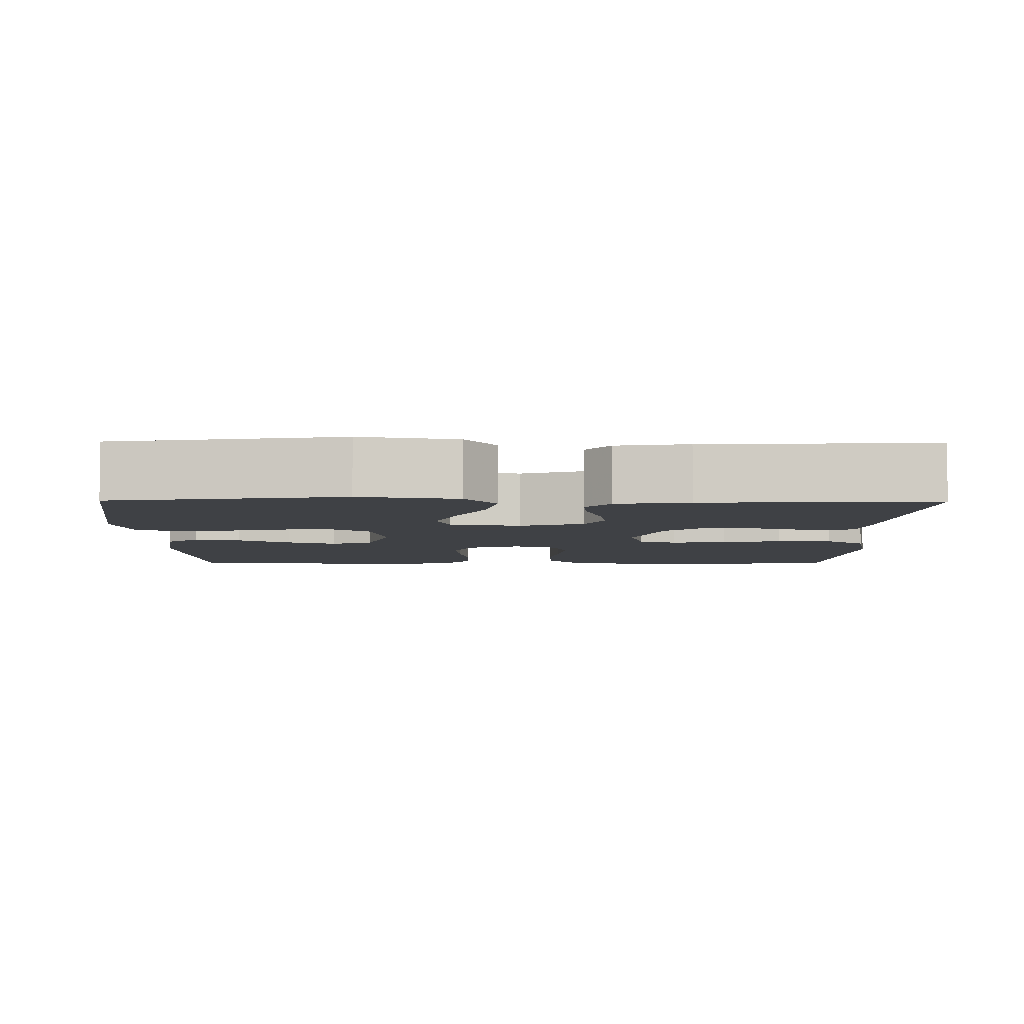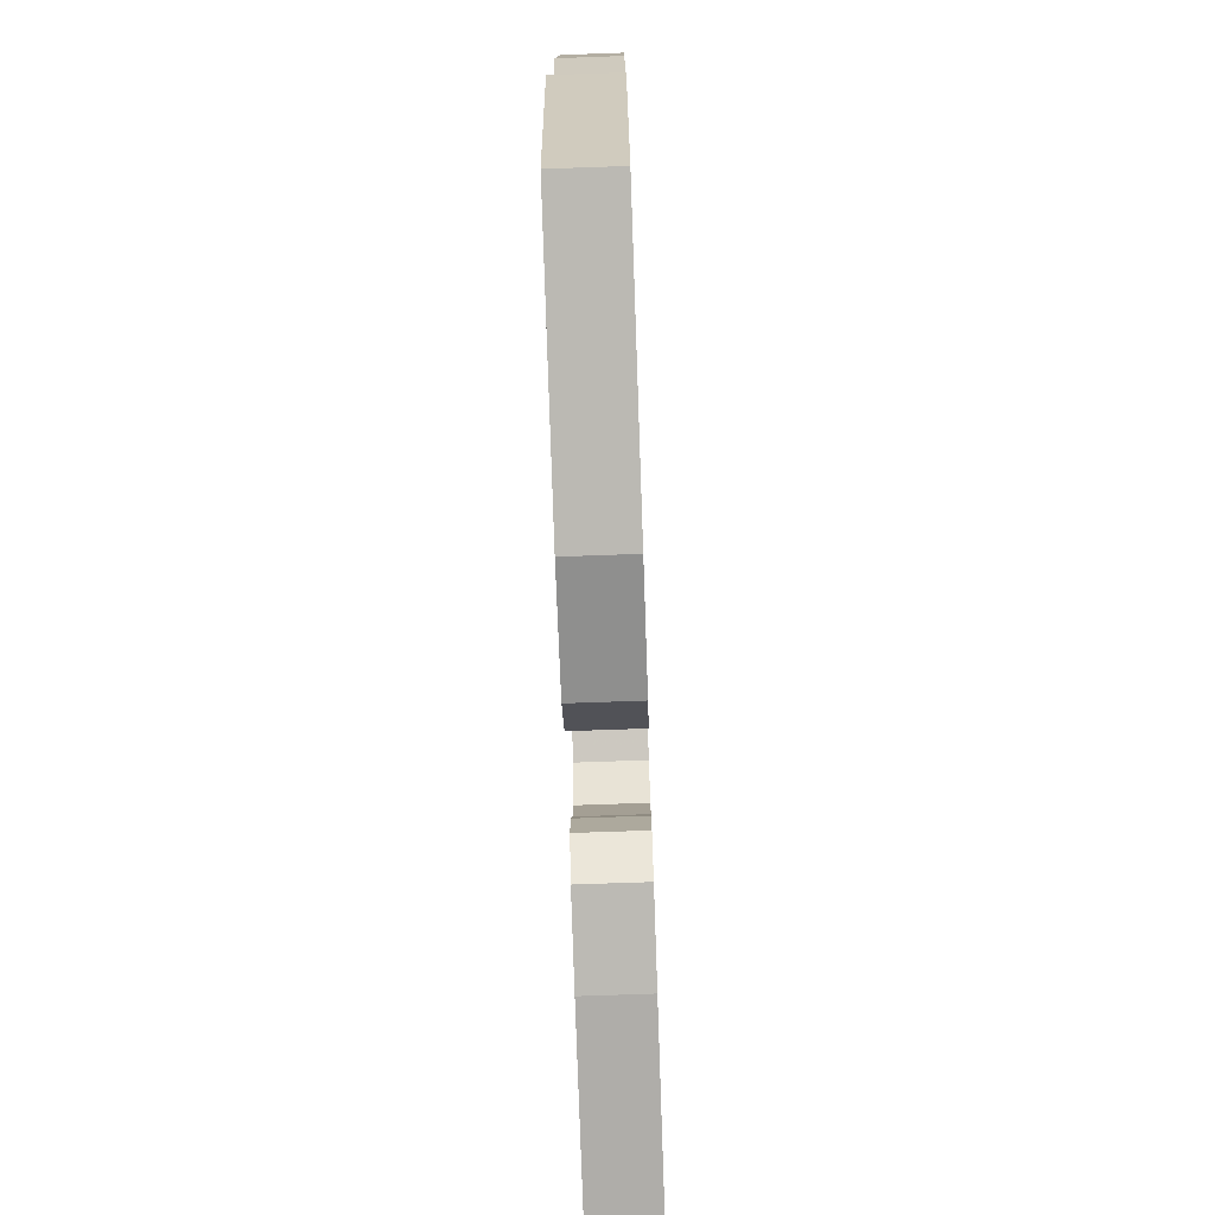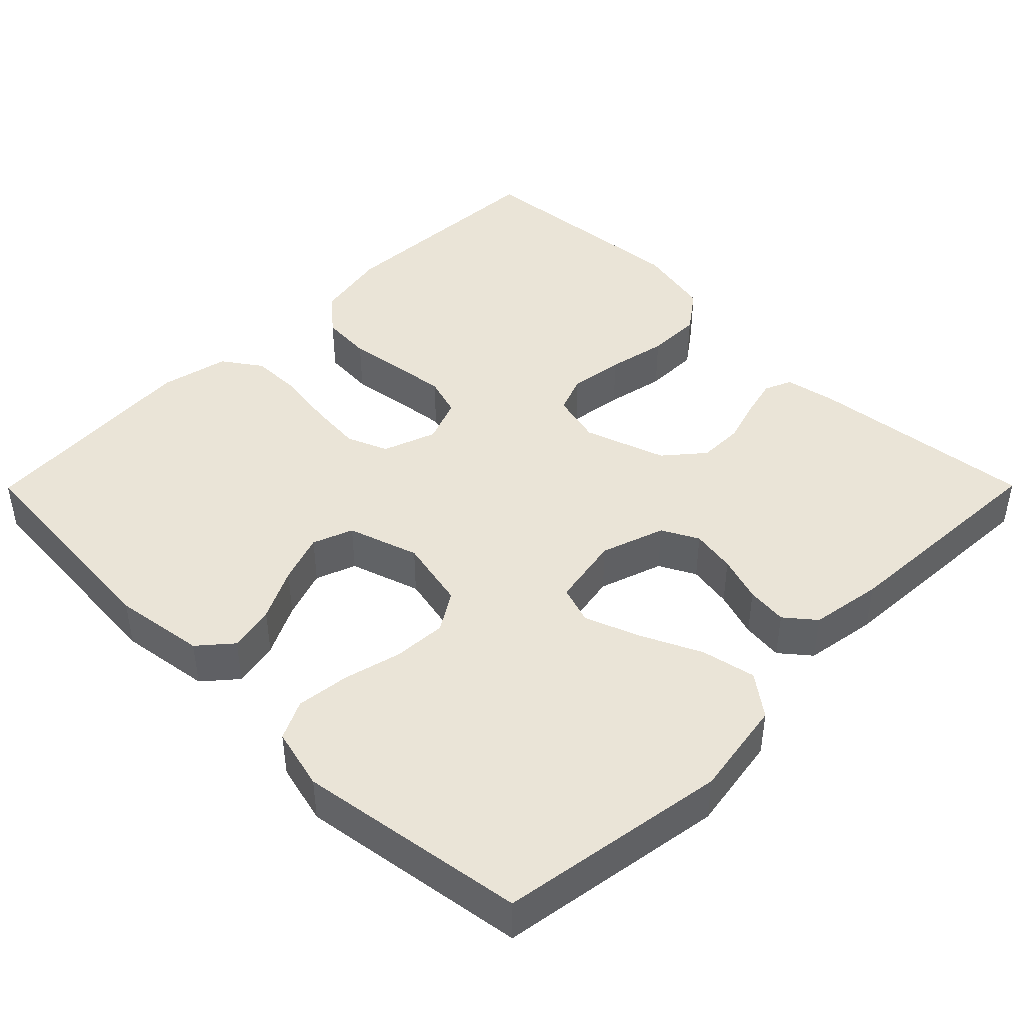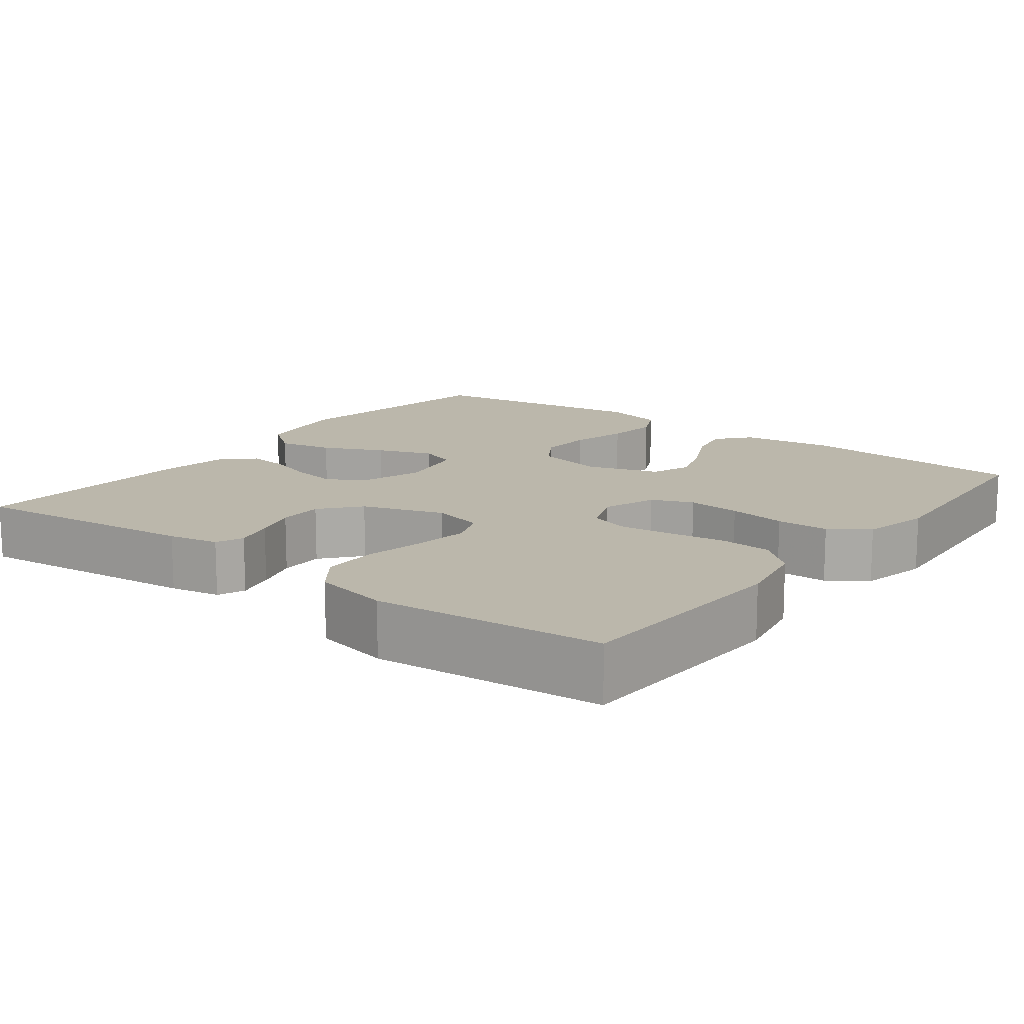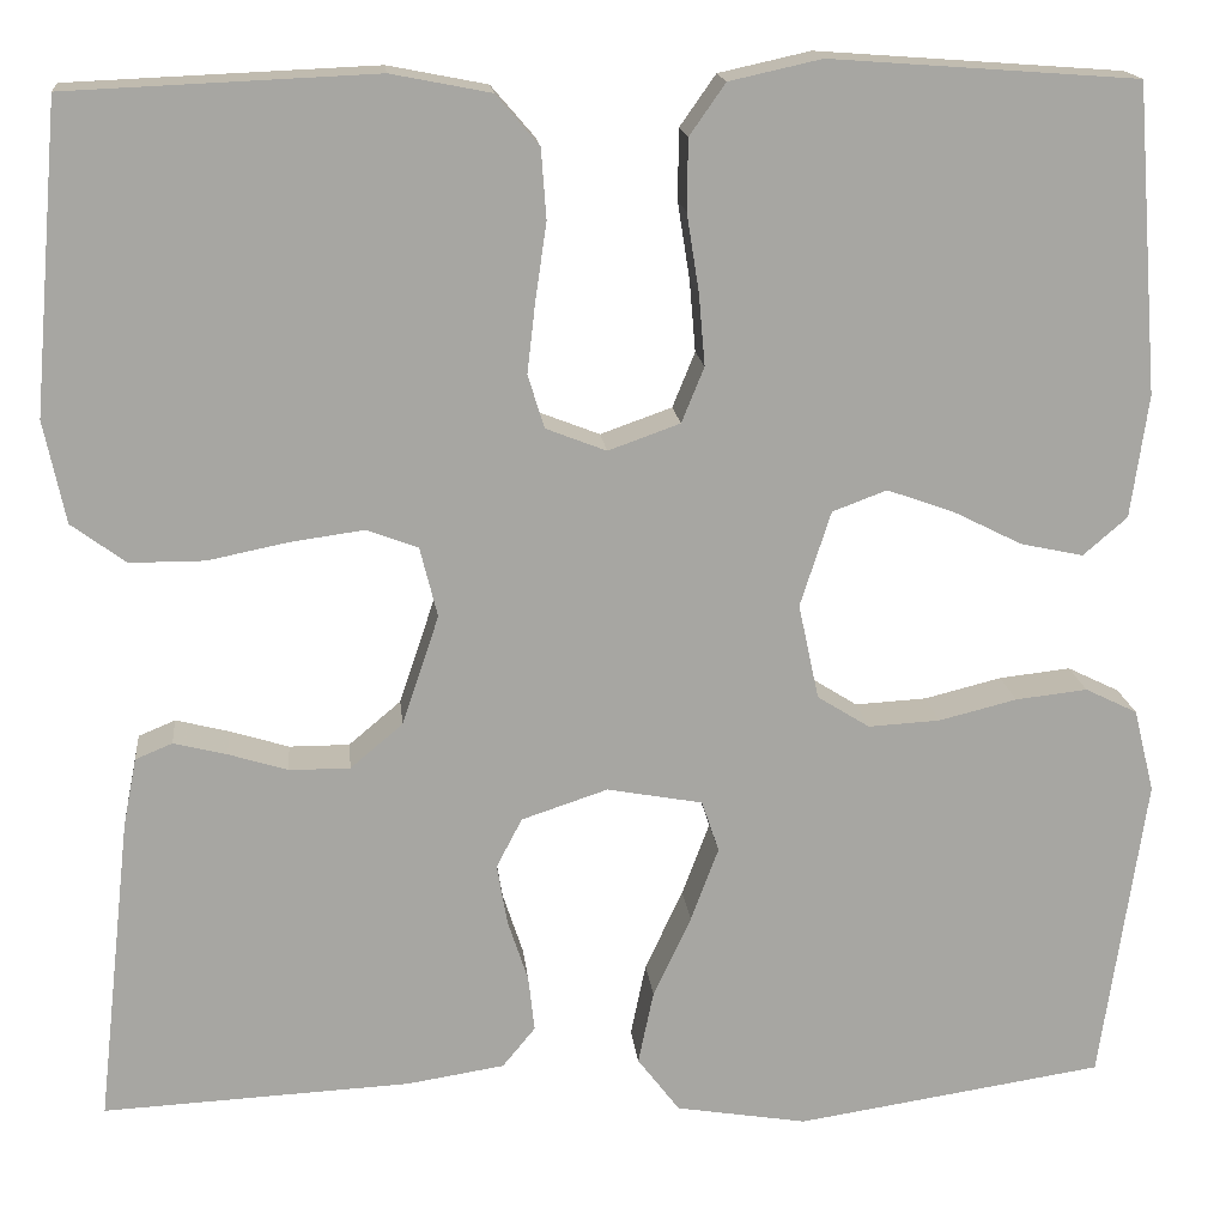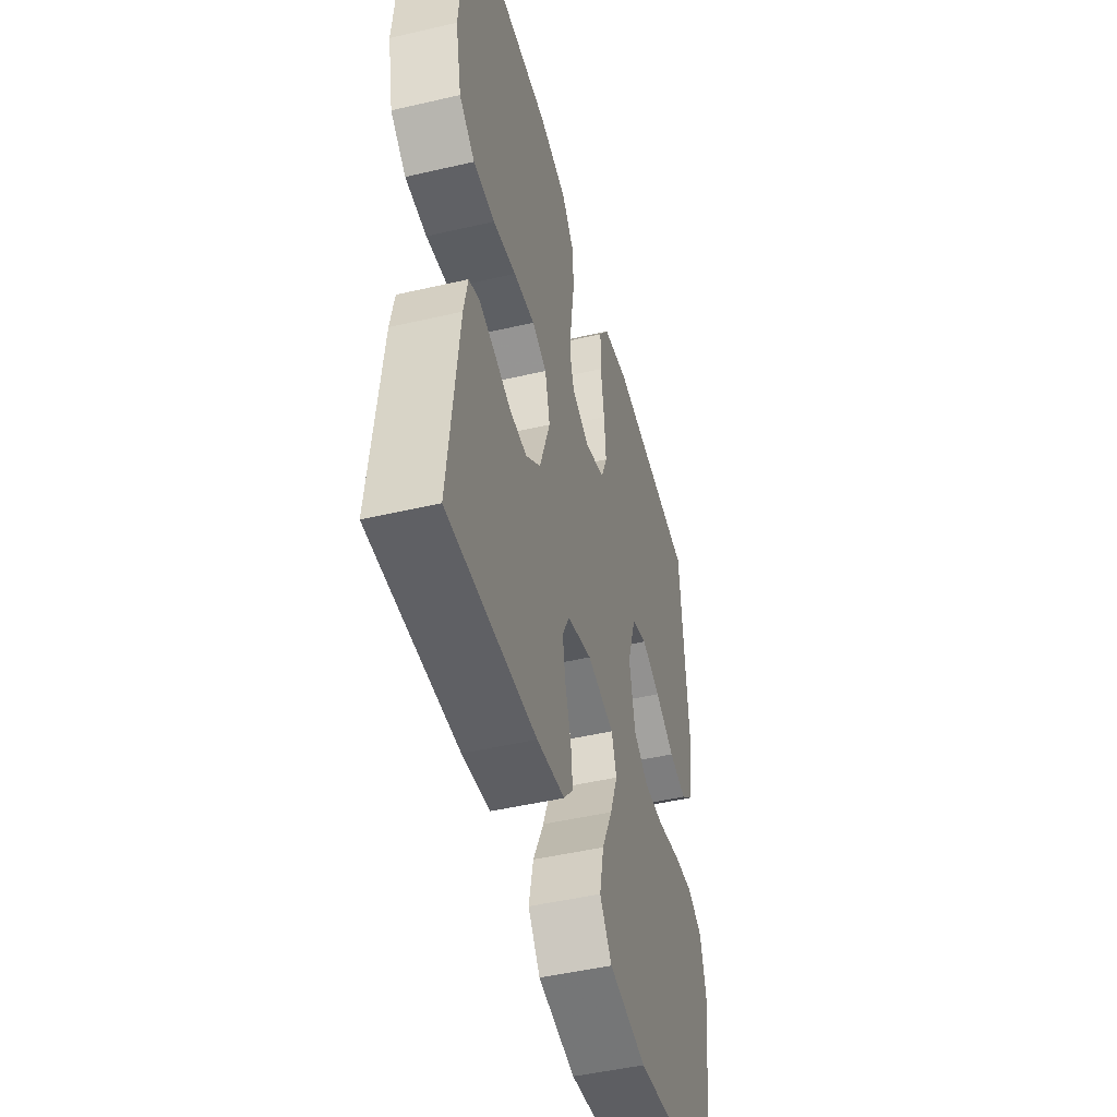
<metadata>
{"format":"obj","ext":"obj","renderer":"f3d","projection":"perspective","resolution":1024,"background":"white","views":[{"elev":-5.6,"azim":179.3,"up":"+Y"},{"elev":-74.5,"azim":92.0,"up":"+Z"},{"elev":43.9,"azim":134.8,"up":"+Y"},{"elev":14.2,"azim":-52.7,"up":"+Y"},{"elev":16.4,"azim":-5.8,"up":"+Z"},{"elev":-47.9,"azim":-75.4,"up":"+Z"}]}
</metadata>
<code>
v 0.5 0.07 0.5
v 0.523 0.07 0.2
v 0.506 0.07 0.08
v 0.463 0.07 0.043
v 0.402 0.07 0.056
v 0.334 0.07 0.09
v 0.269 0.07 0.113
v 0.216 0.07 0.093
v 0.186 0.07 0
v 0.206 0.07 -0.093
v 0.257 0.07 -0.125
v 0.327 0.07 -0.121
v 0.403 0.07 -0.102
v 0.473 0.07 -0.094
v 0.524 0.07 -0.119
v 0.544 0.07 -0.2
v 0.5 0.07 -0.5
v 0.2 0.07 -0.546
v 0.072 0.07 -0.525
v 0.031 0.07 -0.471
v 0.046 0.07 -0.399
v 0.083 0.07 -0.32
v 0.11 0.07 -0.248
v 0.093 0.07 -0.198
v 0 0.07 -0.181
v -0.084 0.07 -0.209
v -0.109 0.07 -0.257
v -0.099 0.07 -0.316
v -0.079 0.07 -0.377
v -0.073 0.07 -0.431
v -0.105 0.07 -0.47
v -0.2 0.07 -0.485
v -0.5 0.07 -0.5
v -0.467 0.07 -0.2
v -0.454 0.07 -0.134
v -0.418 0.07 -0.119
v -0.366 0.07 -0.132
v -0.308 0.07 -0.15
v -0.249 0.07 -0.15
v -0.198 0.07 -0.107
v -0.162 0.07 0
v -0.179 0.07 0.068
v -0.229 0.07 0.087
v -0.301 0.07 0.077
v -0.379 0.07 0.061
v -0.452 0.07 0.061
v -0.505 0.07 0.1
v -0.526 0.07 0.2
v -0.5 0.07 0.5
v -0.2 0.07 0.513
v -0.103 0.07 0.494
v -0.061 0.07 0.445
v -0.056 0.07 0.377
v -0.067 0.07 0.302
v -0.075 0.07 0.233
v -0.059 0.07 0.181
v 0 0.07 0.158
v 0.07 0.07 0.183
v 0.092 0.07 0.237
v 0.086 0.07 0.307
v 0.074 0.07 0.383
v 0.075 0.07 0.452
v 0.11 0.07 0.502
v 0.2 0.07 0.522
v 0.5 0 0.5
v 0.523 0 0.2
v 0.506 0 0.08
v 0.463 0 0.043
v 0.402 0 0.056
v 0.334 0 0.09
v 0.269 0 0.113
v 0.216 0 0.093
v 0.186 0 0
v 0.206 0 -0.093
v 0.257 0 -0.125
v 0.327 0 -0.121
v 0.403 0 -0.102
v 0.473 0 -0.094
v 0.524 0 -0.119
v 0.544 0 -0.2
v 0.5 0 -0.5
v 0.2 0 -0.546
v 0.072 0 -0.525
v 0.031 0 -0.471
v 0.046 0 -0.399
v 0.083 0 -0.32
v 0.11 0 -0.248
v 0.093 0 -0.198
v 0 0 -0.181
v -0.084 0 -0.209
v -0.109 0 -0.257
v -0.099 0 -0.316
v -0.079 0 -0.377
v -0.073 0 -0.431
v -0.105 0 -0.47
v -0.2 0 -0.485
v -0.5 0 -0.5
v -0.467 0 -0.2
v -0.454 0 -0.134
v -0.418 0 -0.119
v -0.366 0 -0.132
v -0.308 0 -0.15
v -0.249 0 -0.15
v -0.198 0 -0.107
v -0.162 0 0
v -0.179 0 0.068
v -0.229 0 0.087
v -0.301 0 0.077
v -0.379 0 0.061
v -0.452 0 0.061
v -0.505 0 0.1
v -0.526 0 0.2
v -0.5 0 0.5
v -0.2 0 0.513
v -0.103 0 0.494
v -0.061 0 0.445
v -0.056 0 0.377
v -0.067 0 0.302
v -0.075 0 0.233
v -0.059 0 0.181
v 0 0 0.158
v 0.07 0 0.183
v 0.092 0 0.237
v 0.086 0 0.307
v 0.074 0 0.383
v 0.075 0 0.452
v 0.11 0 0.502
v 0.2 0 0.522
f 60 61 62 63
f 59 60 63 64
f 51 52 53 54
f 51 54 55
f 50 51 55
f 49 50 55 56
f 47 48 49 56
f 44 45 46 47
f 43 44 47 56
f 35 36 37 38
f 33 34 35 38
f 33 38 39
f 32 33 39 40
f 28 29 30 31
f 27 28 31 32
f 19 20 21 22
f 19 22 23
f 18 19 23
f 17 18 23
f 16 17 23 24
f 12 13 14 15
f 11 12 15 16
f 3 4 5 6
f 3 6 7
f 2 3 7
f 59 64 1 2
f 58 59 2 7
f 57 58 7 8
f 42 43 56 57
f 41 42 57 8
f 27 32 40 41
f 26 27 41
f 25 26 41 8
f 11 16 24 25
f 10 11 25
f 9 10 25
f 8 9 25
f 127 126 125 124
f 128 127 124 123
f 118 117 116 115
f 119 118 115
f 119 115 114
f 120 119 114 113
f 120 113 112 111
f 111 110 109 108
f 120 111 108 107
f 102 101 100 99
f 102 99 98 97
f 103 102 97
f 104 103 97 96
f 95 94 93 92
f 96 95 92 91
f 86 85 84 83
f 87 86 83
f 87 83 82
f 87 82 81
f 88 87 81 80
f 79 78 77 76
f 80 79 76 75
f 70 69 68 67
f 71 70 67
f 71 67 66
f 66 65 128 123
f 71 66 123 122
f 72 71 122 121
f 121 120 107 106
f 72 121 106 105
f 105 104 96 91
f 105 91 90
f 72 105 90 89
f 89 88 80 75
f 89 75 74
f 89 74 73
f 89 73 72
f 1 65 66 2
f 2 66 67 3
f 3 67 68 4
f 4 68 69 5
f 5 69 70 6
f 6 70 71 7
f 7 71 72 8
f 8 72 73 9
f 9 73 74 10
f 10 74 75 11
f 11 75 76 12
f 12 76 77 13
f 13 77 78 14
f 14 78 79 15
f 15 79 80 16
f 16 80 81 17
f 17 81 82 18
f 18 82 83 19
f 19 83 84 20
f 20 84 85 21
f 21 85 86 22
f 22 86 87 23
f 23 87 88 24
f 24 88 89 25
f 25 89 90 26
f 26 90 91 27
f 27 91 92 28
f 28 92 93 29
f 29 93 94 30
f 30 94 95 31
f 31 95 96 32
f 32 96 97 33
f 33 97 98 34
f 34 98 99 35
f 35 99 100 36
f 36 100 101 37
f 37 101 102 38
f 38 102 103 39
f 39 103 104 40
f 40 104 105 41
f 41 105 106 42
f 42 106 107 43
f 43 107 108 44
f 44 108 109 45
f 45 109 110 46
f 46 110 111 47
f 47 111 112 48
f 48 112 113 49
f 49 113 114 50
f 50 114 115 51
f 51 115 116 52
f 52 116 117 53
f 53 117 118 54
f 54 118 119 55
f 55 119 120 56
f 56 120 121 57
f 57 121 122 58
f 58 122 123 59
f 59 123 124 60
f 60 124 125 61
f 61 125 126 62
f 62 126 127 63
f 63 127 128 64
f 64 128 65 1

</code>
